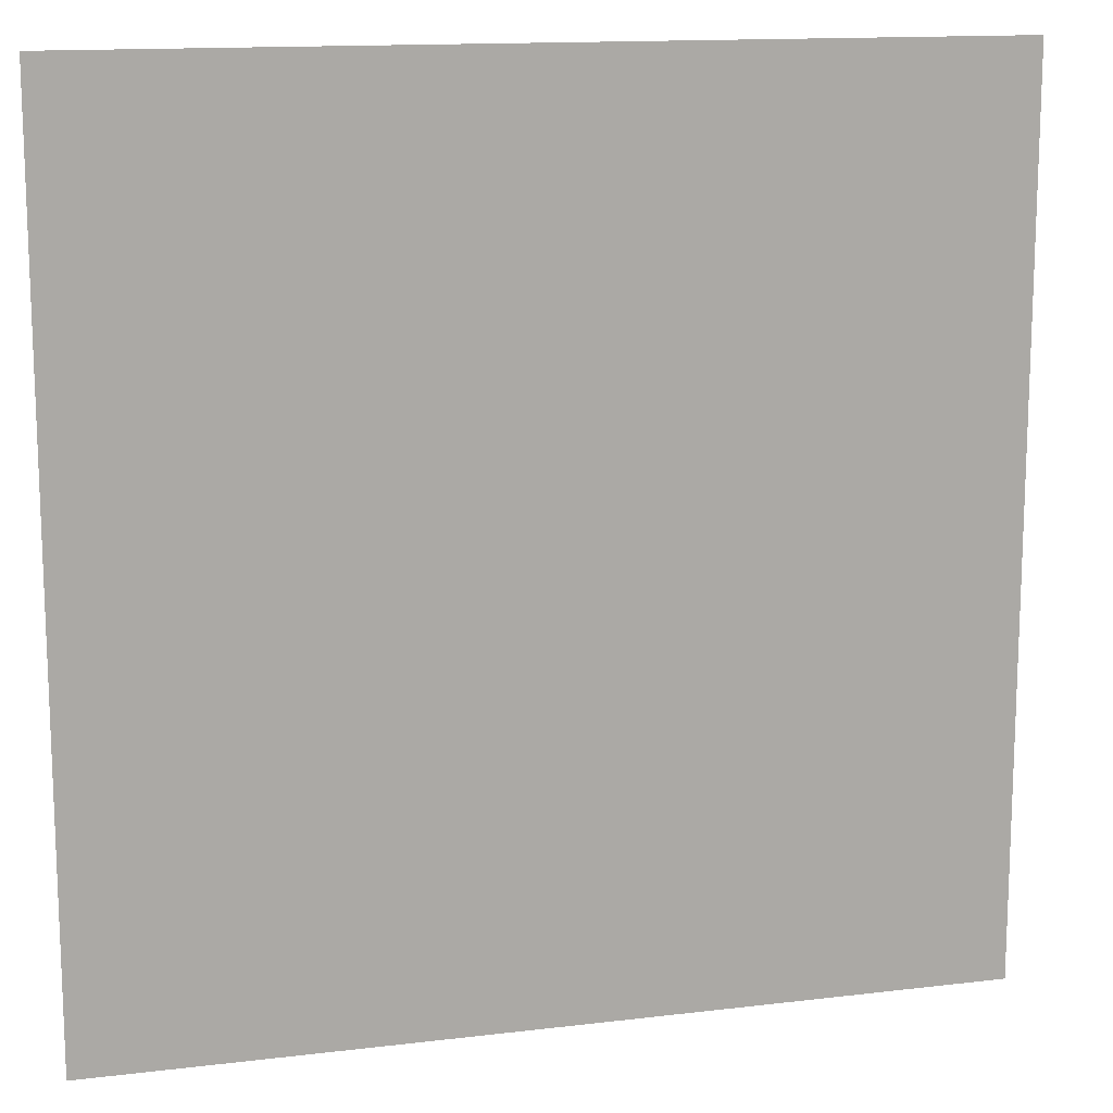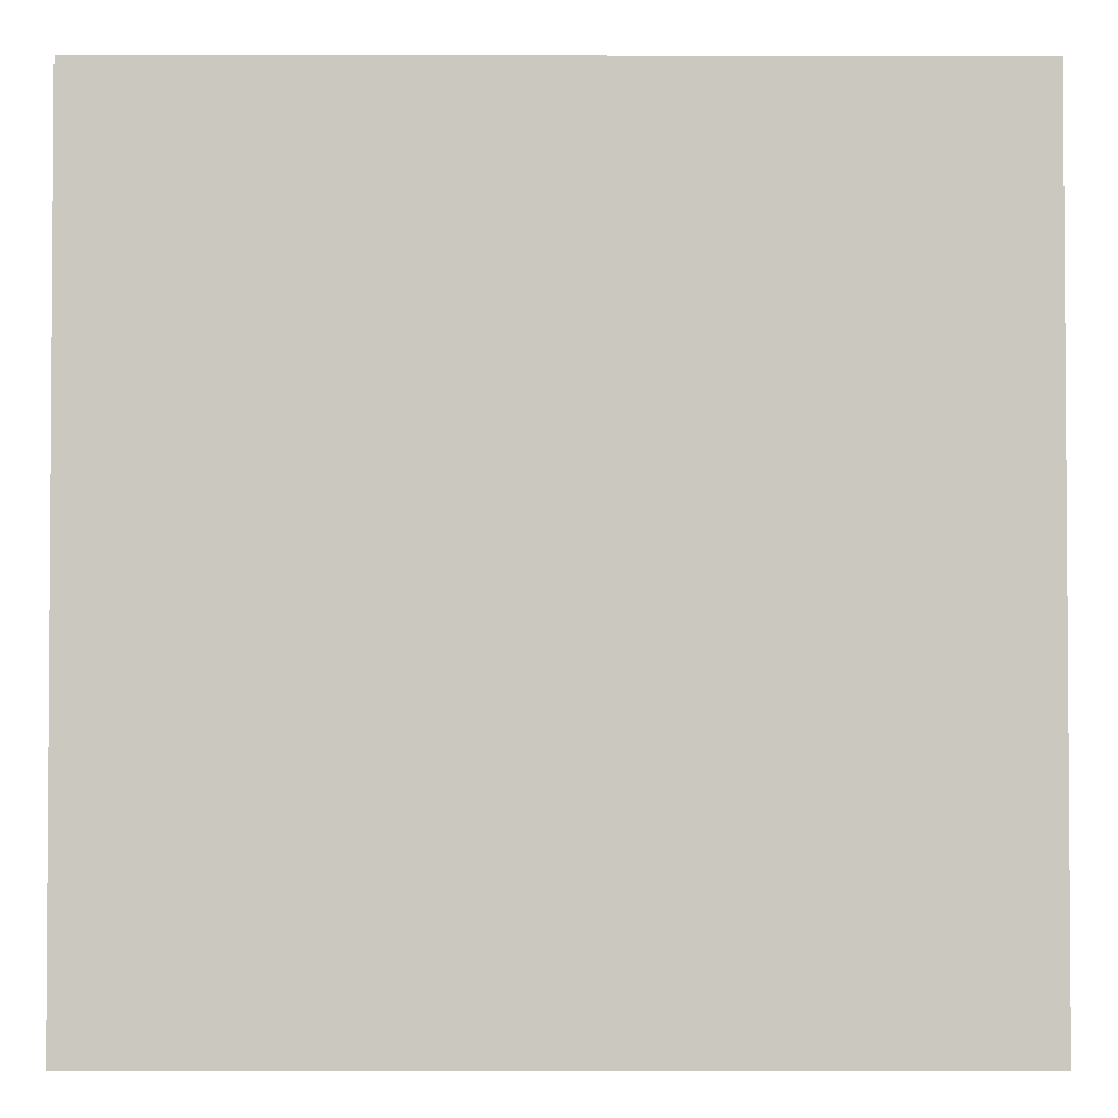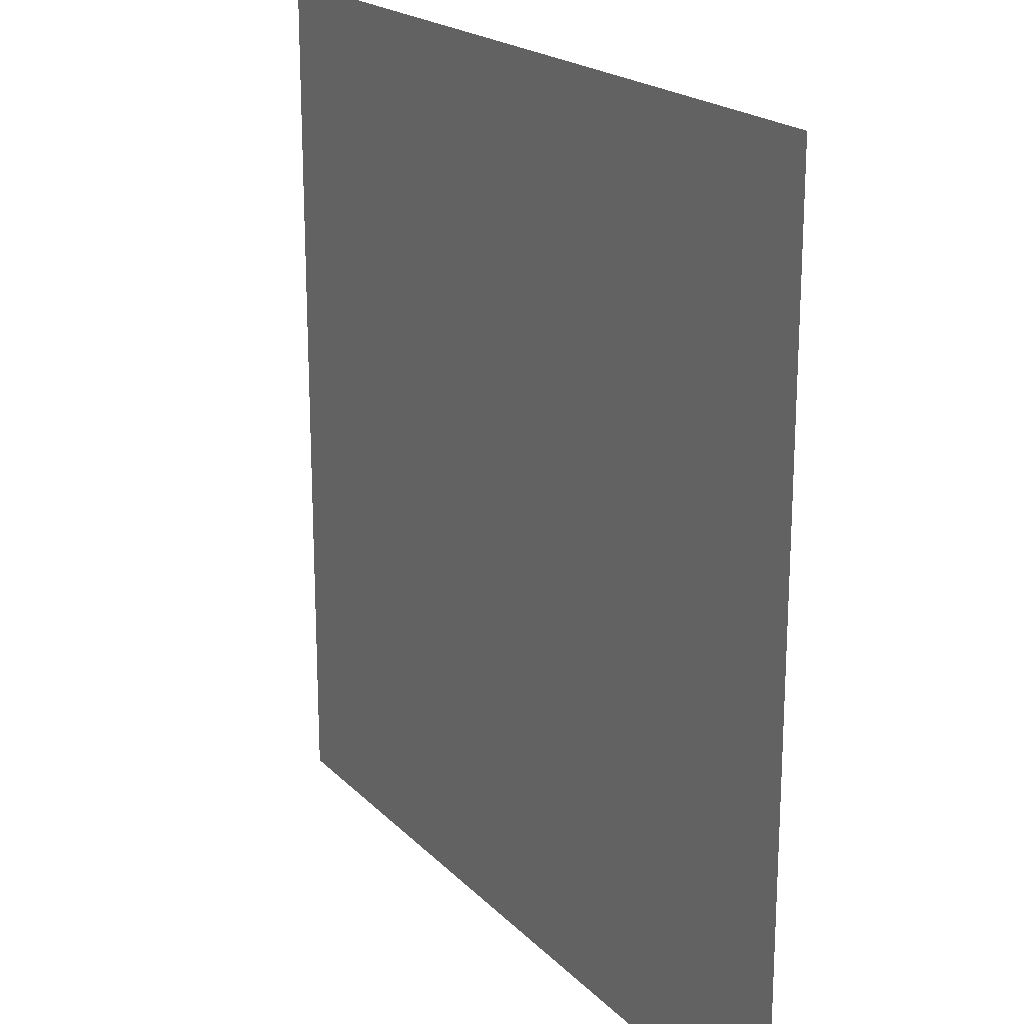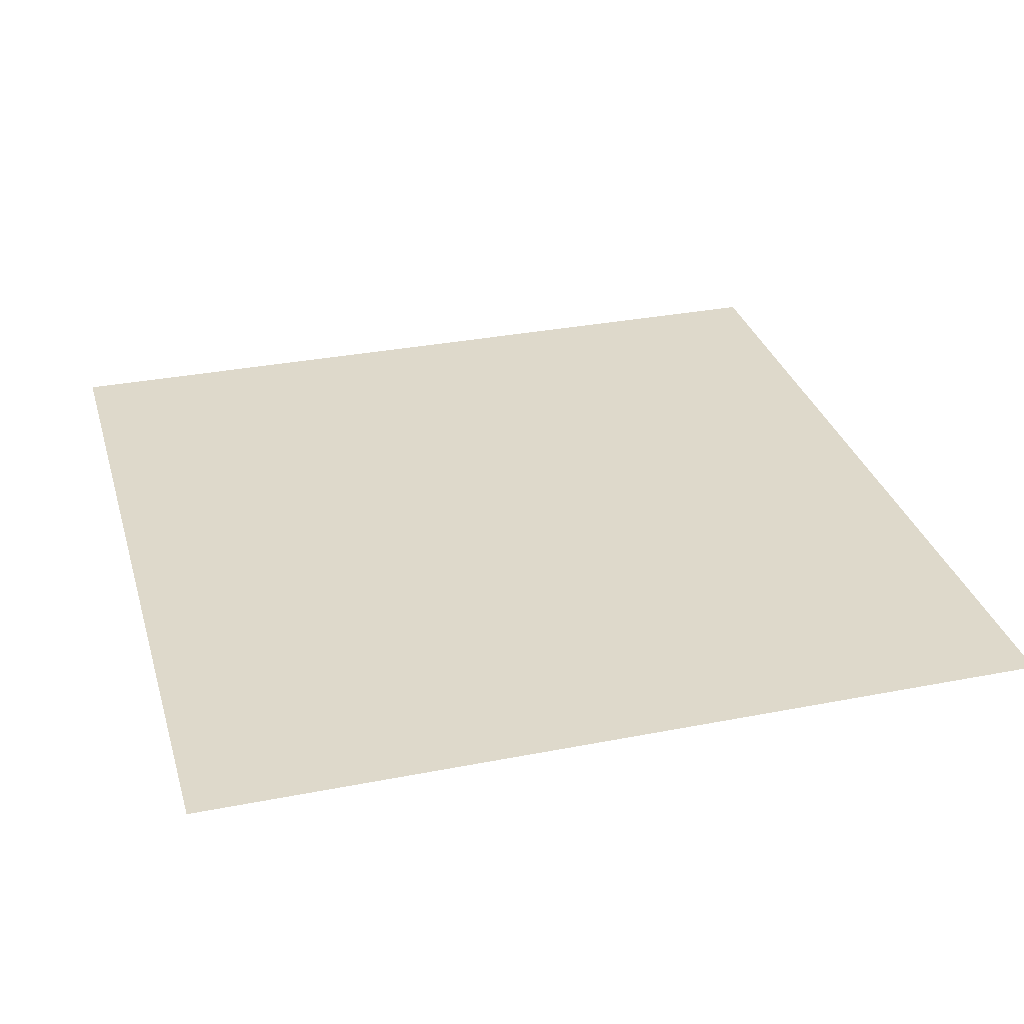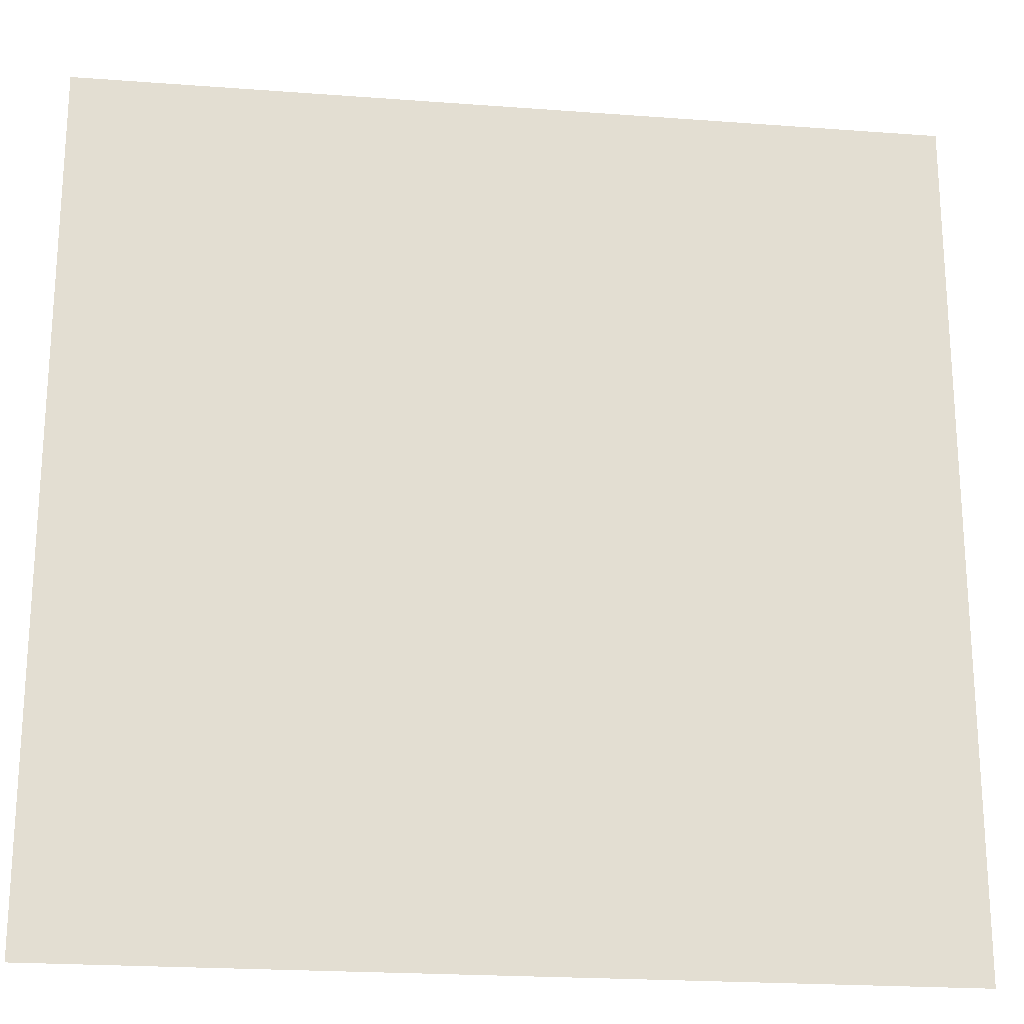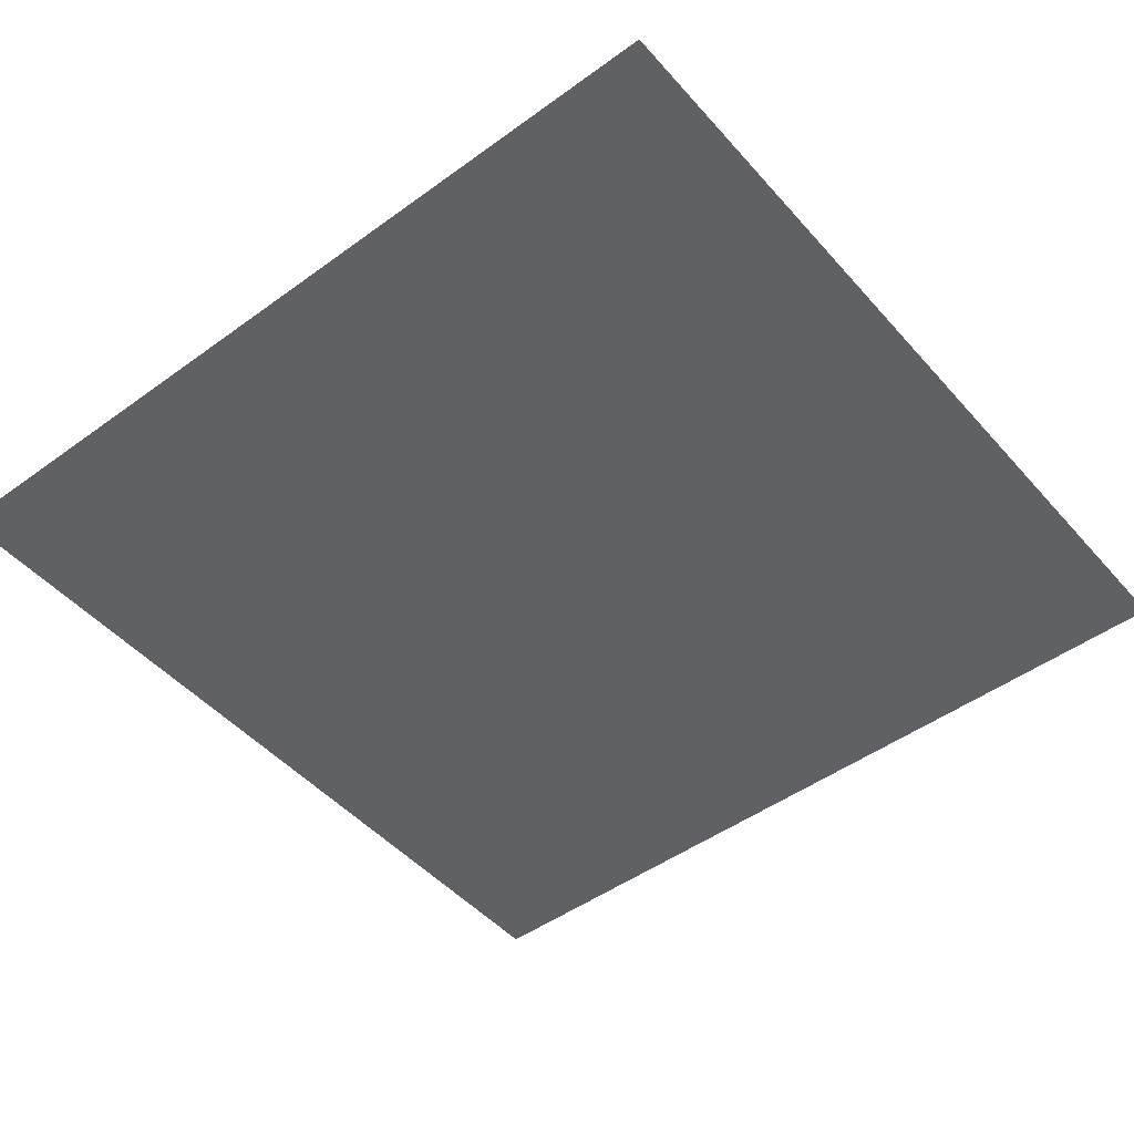
<metadata>
{"format":"obj","ext":"obj","renderer":"f3d","projection":"perspective","resolution":1024,"background":"white","views":[{"elev":13.8,"azim":164.9,"up":"+Z"},{"elev":-2.5,"azim":179.7,"up":"+Z"},{"elev":19.9,"azim":60.0,"up":"+Z"},{"elev":31.7,"azim":-105.5,"up":"+Y"},{"elev":-21.8,"azim":-7.5,"up":"+Z"},{"elev":-47.9,"azim":39.2,"up":"+Y"}]}
</metadata>
<code>
g star40
v -0.005 -1.11e-18 0.005
v 0.005 1.11e-18 -0.005
v 0.005 -1.11e-18 0.005
v -0.005 1.11e-18 -0.005
g star40_0
f 3 2 1
f 2 4 1

</code>
